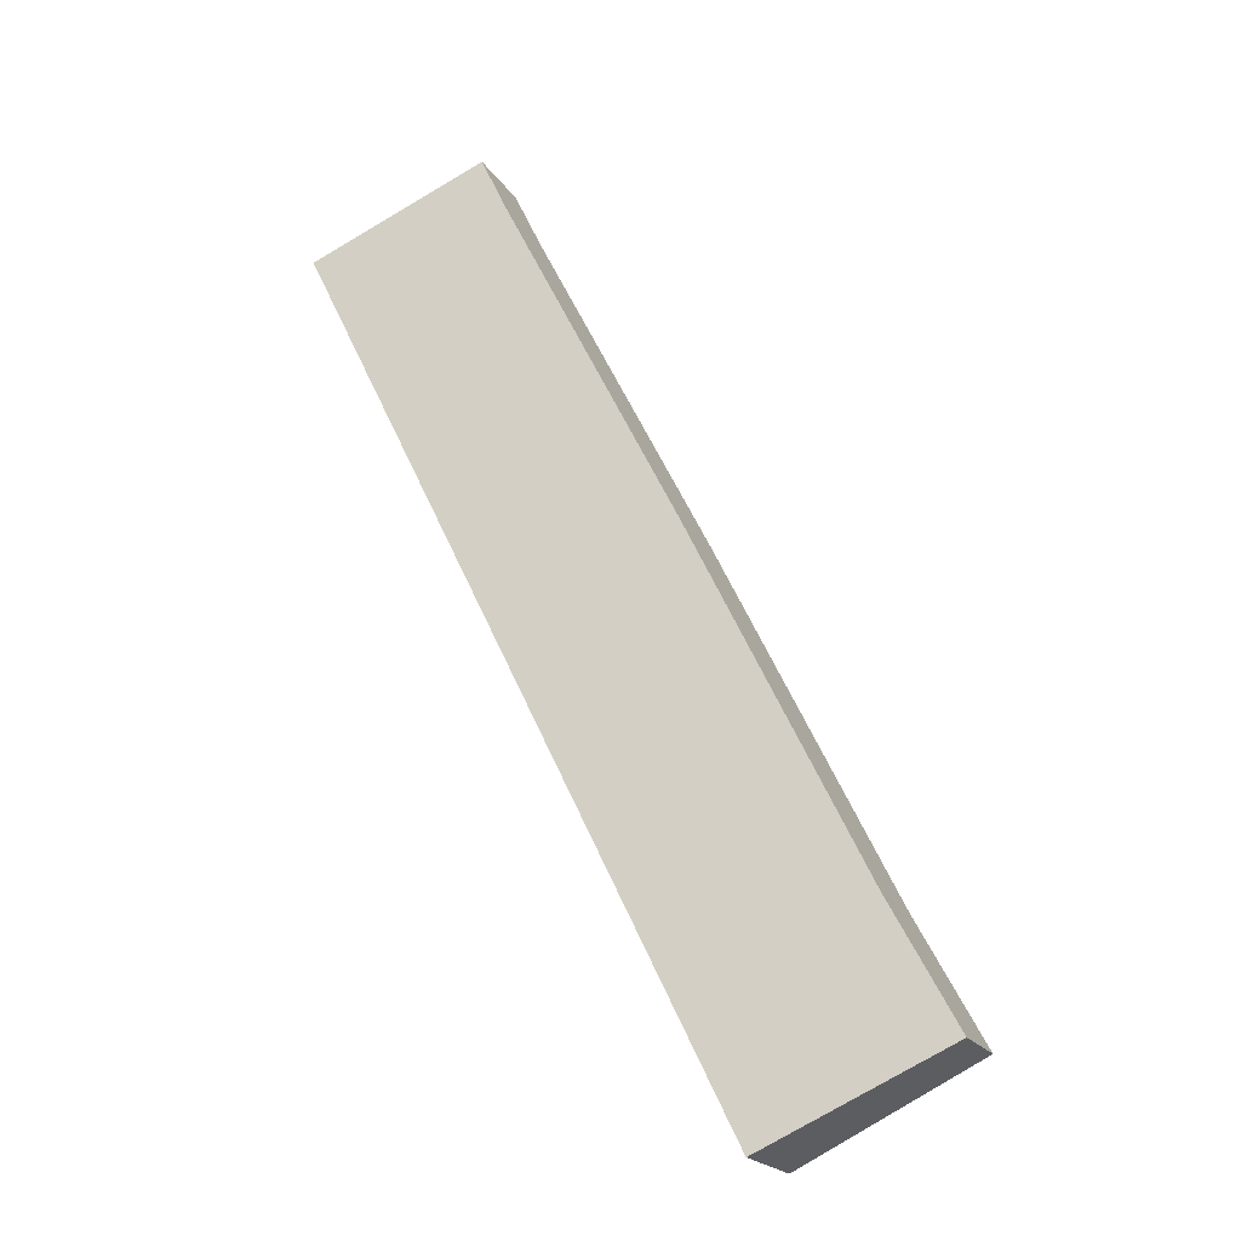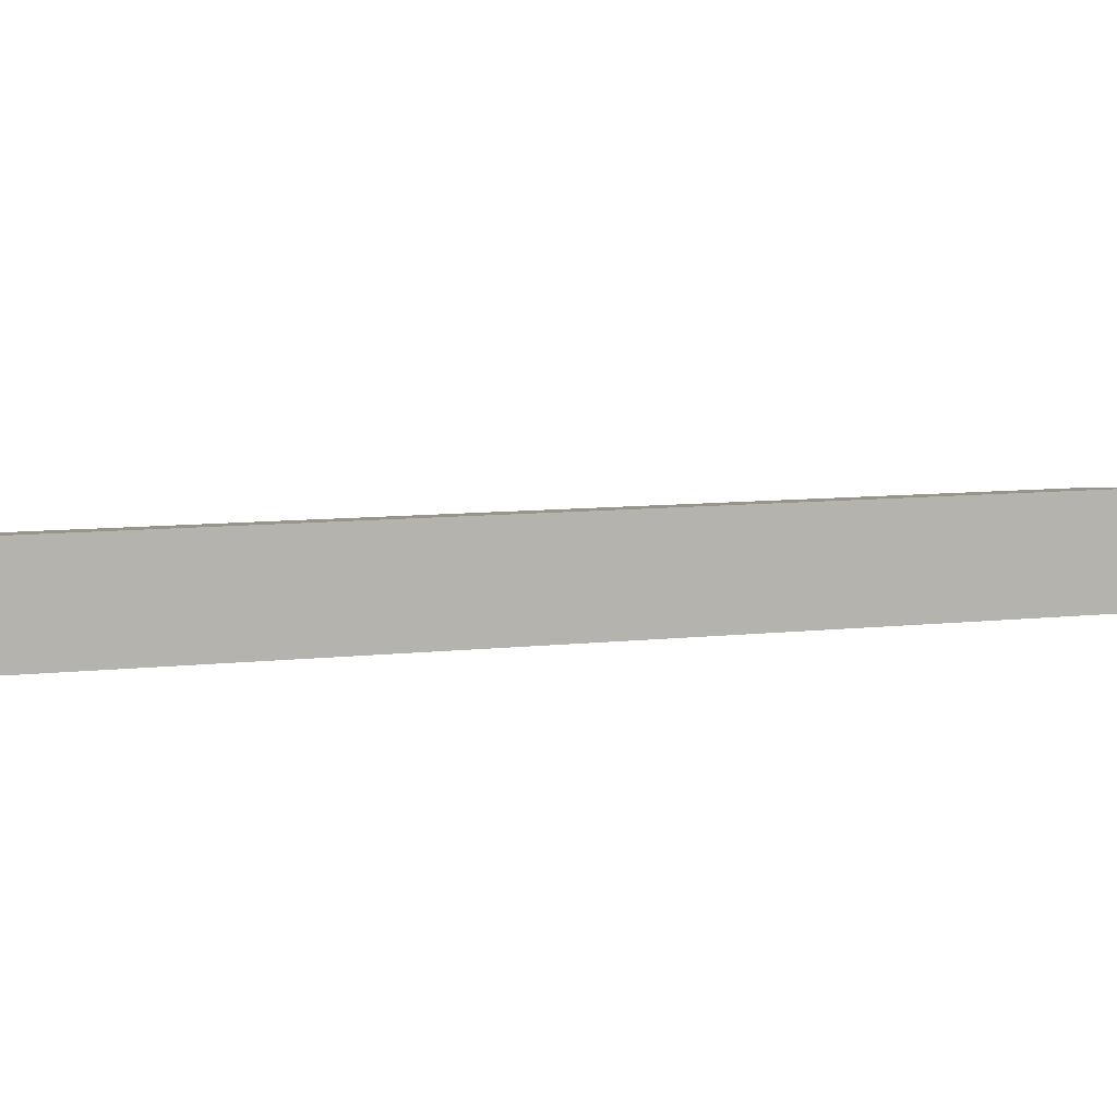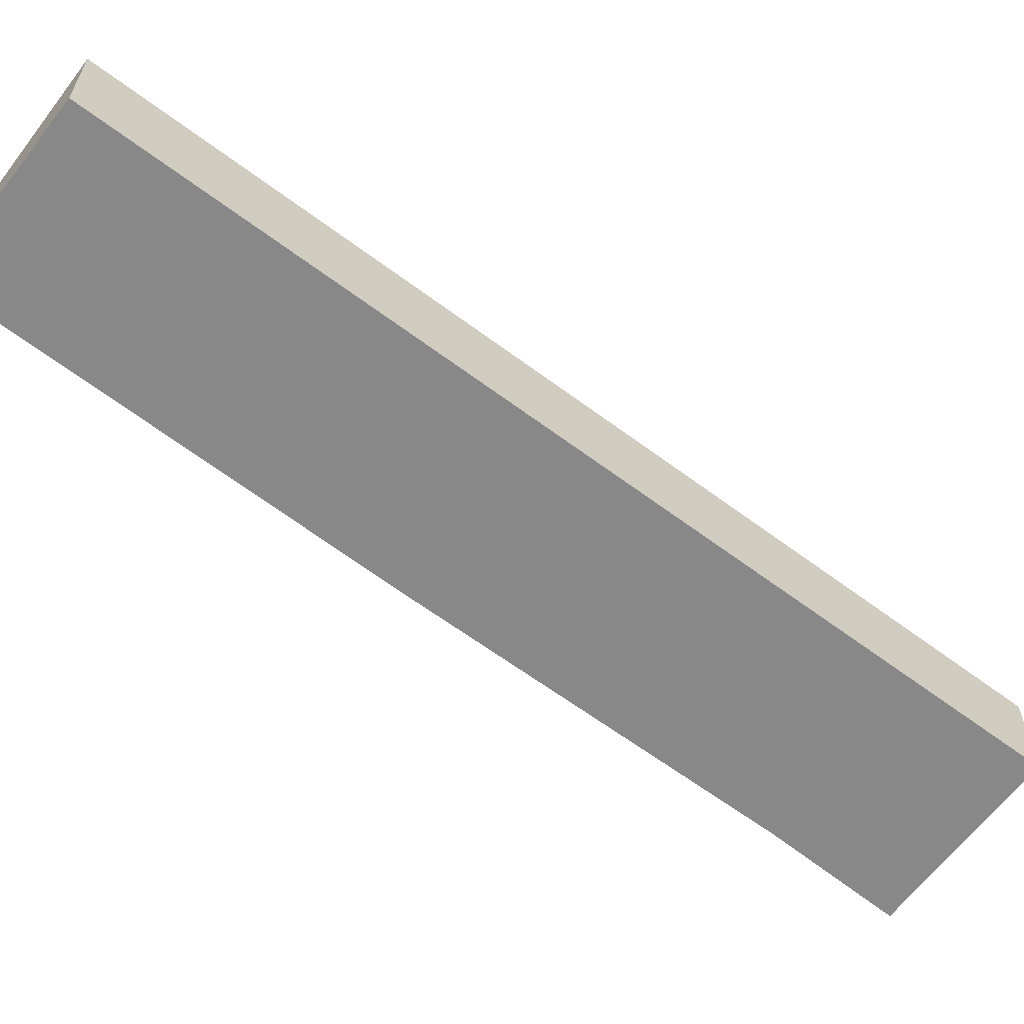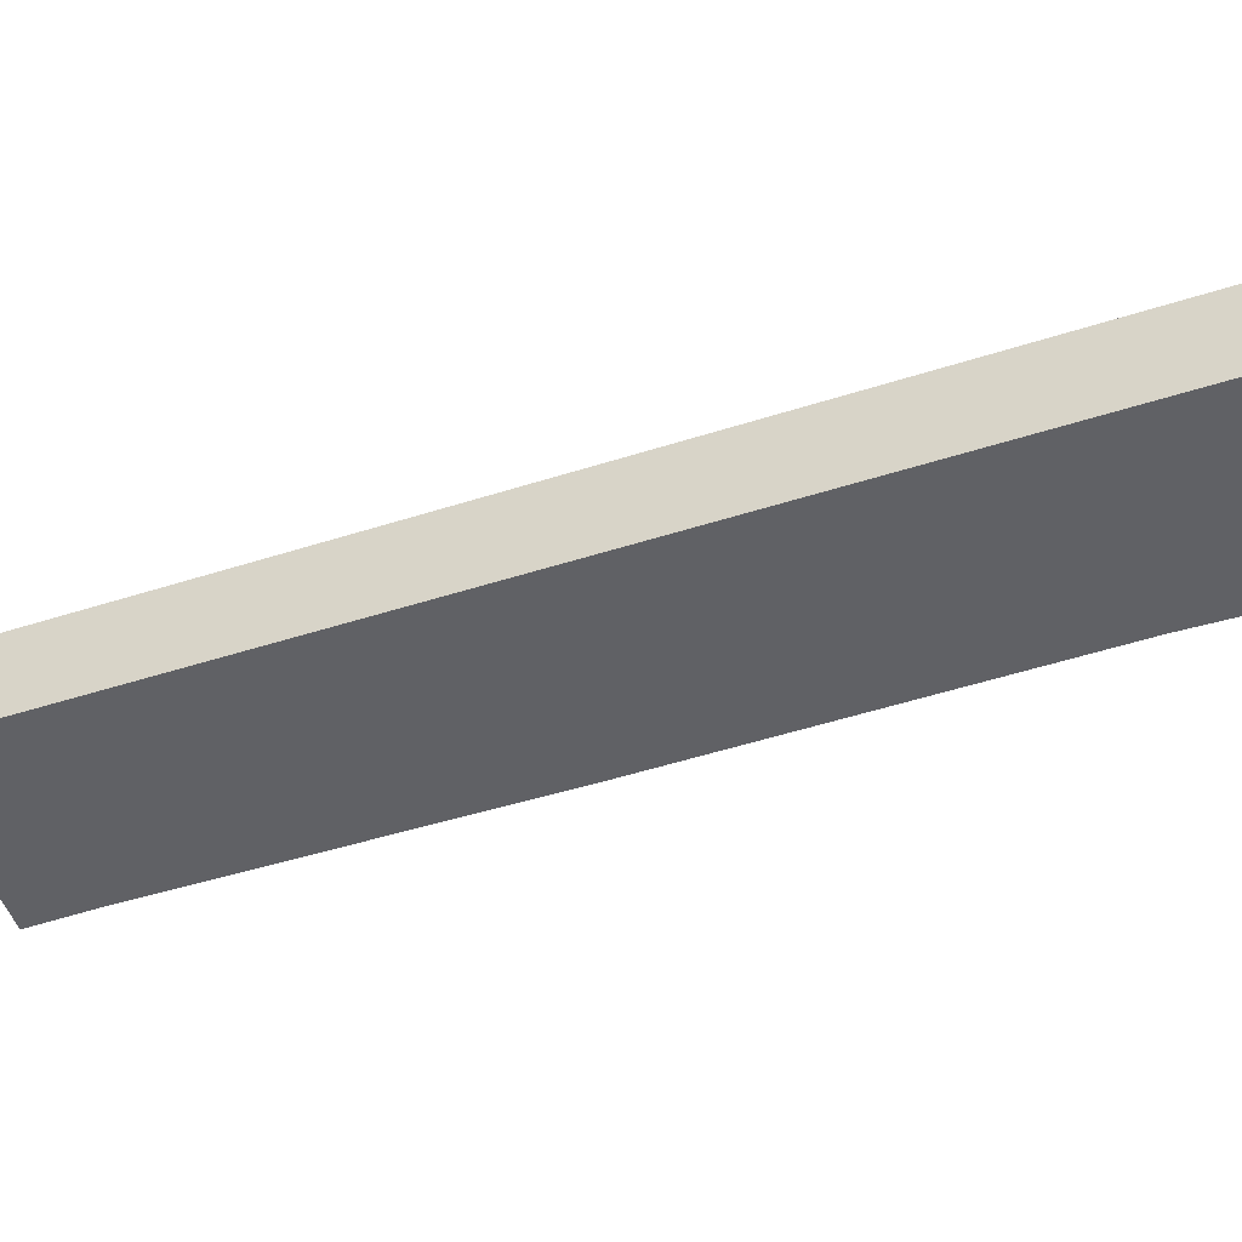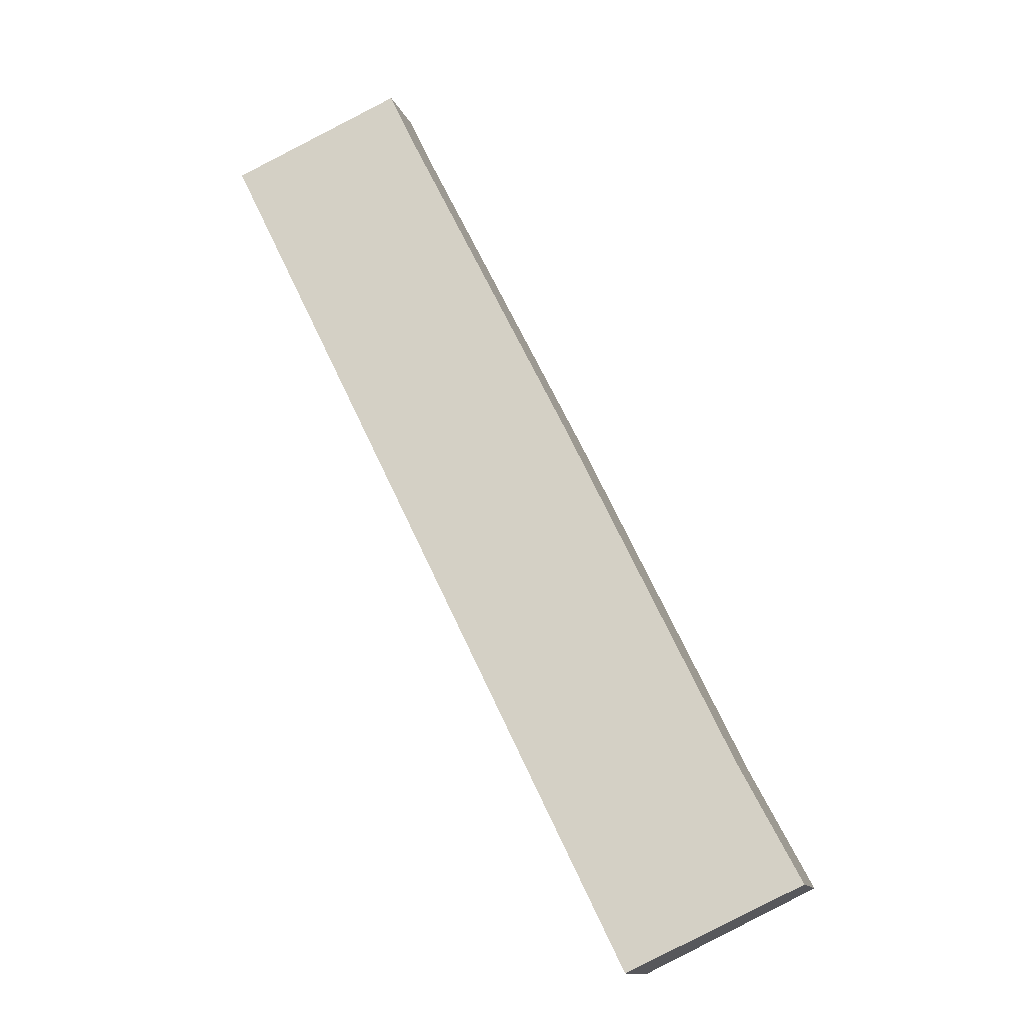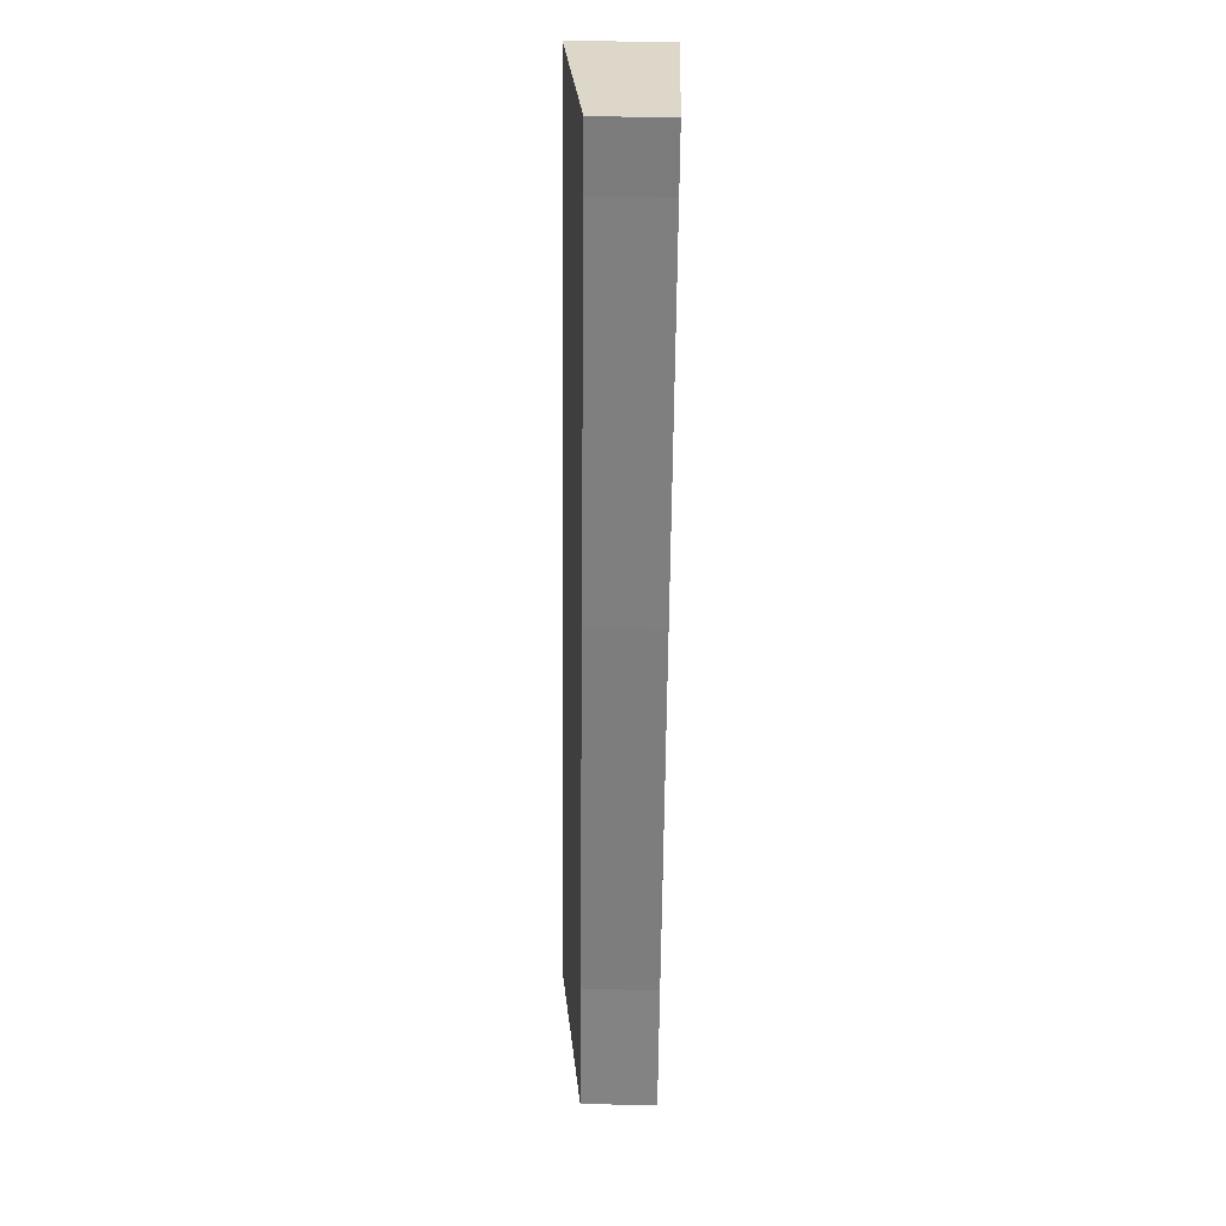
<metadata>
{"format":"obj","ext":"obj","renderer":"f3d","projection":"perspective","resolution":1024,"background":"white","views":[{"elev":-20.5,"azim":-156.3,"up":"+Z"},{"elev":8.2,"azim":98.2,"up":"+Y"},{"elev":-62.9,"azim":78.9,"up":"+Y"},{"elev":-50.4,"azim":135.4,"up":"+Y"},{"elev":-13.2,"azim":-164.5,"up":"+Z"},{"elev":56.7,"azim":-88.8,"up":"+Z"}]}
</metadata>
<code>
v  9.075 5.097 -4.379
v  13.8 5.097 5.121
v  9.13 5.104 -4.405
v  0 3.866 2.367e-16
v  31.66 5.069 41.58
v  3.366 3.889 6.354
v  12.33 3.864 24.85
v  21.41 3.874 42.94
v  22.85 3.866 45.97
v  9.13 2.697e-16 -4.405
v  0 0 0
v  9.075 2.681e-16 -4.379
v  3.366 -3.891e-16 6.354
v  12.33 -1.521e-15 24.85
v  21.41 -2.629e-15 42.94
v  22.85 -2.815e-15 45.97
v  31.66 -2.546e-15 41.58
v  13.8 -3.136e-16 5.121
g defaultobject
f 1 2 3
f 2 1 4
f 2 4 5
f 5 4 6
f 5 6 7
f 5 7 8
f 5 8 9
f 10 1 3
f 1 10 4
f 4 10 11
f 11 10 12
f 4 13 6
f 13 4 11
f 13 7 6
f 7 13 14
f 7 14 8
f 8 14 15
f 8 15 9
f 9 15 16
f 9 17 5
f 17 9 16
f 2 10 3
f 10 2 18
f 18 2 5
f 18 5 17
f 15 17 16
f 17 15 14
f 17 14 18
f 18 14 13
f 18 13 11
f 18 11 10
f 10 11 12

</code>
